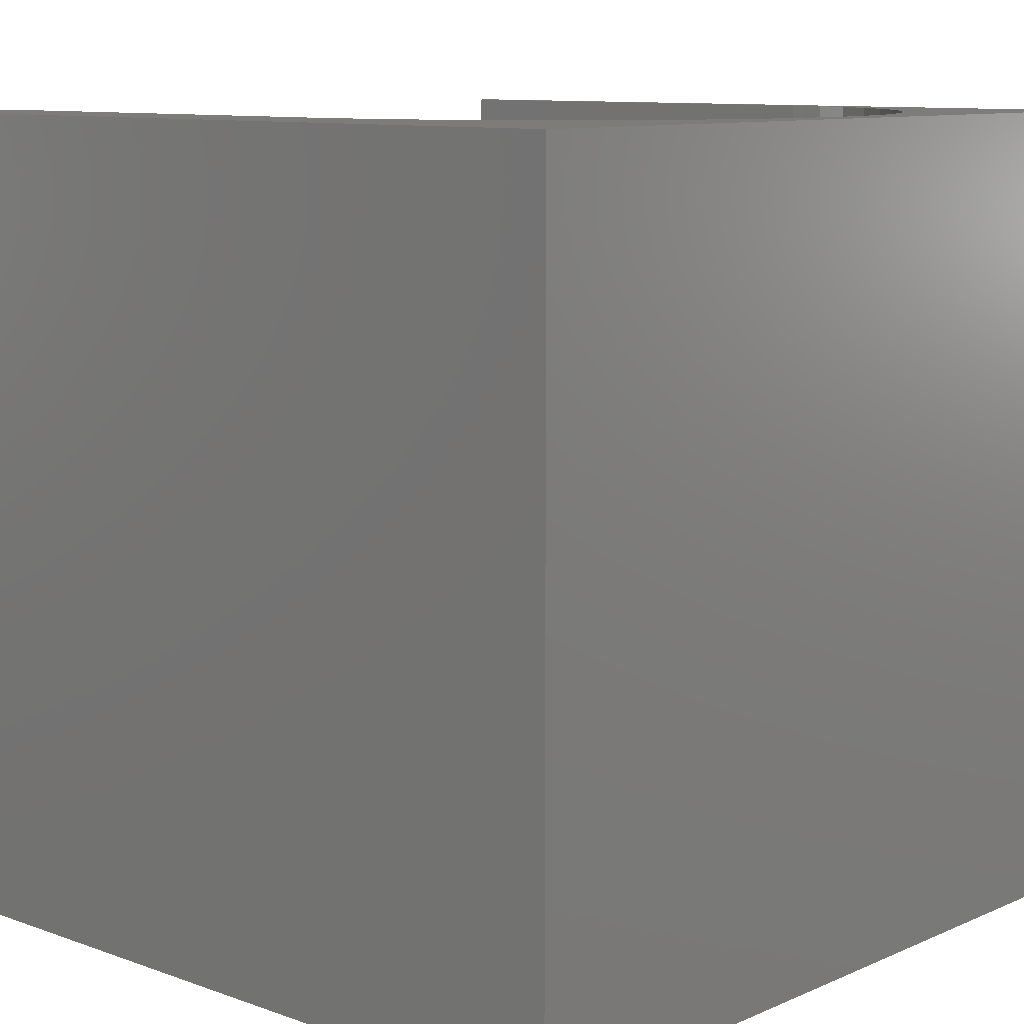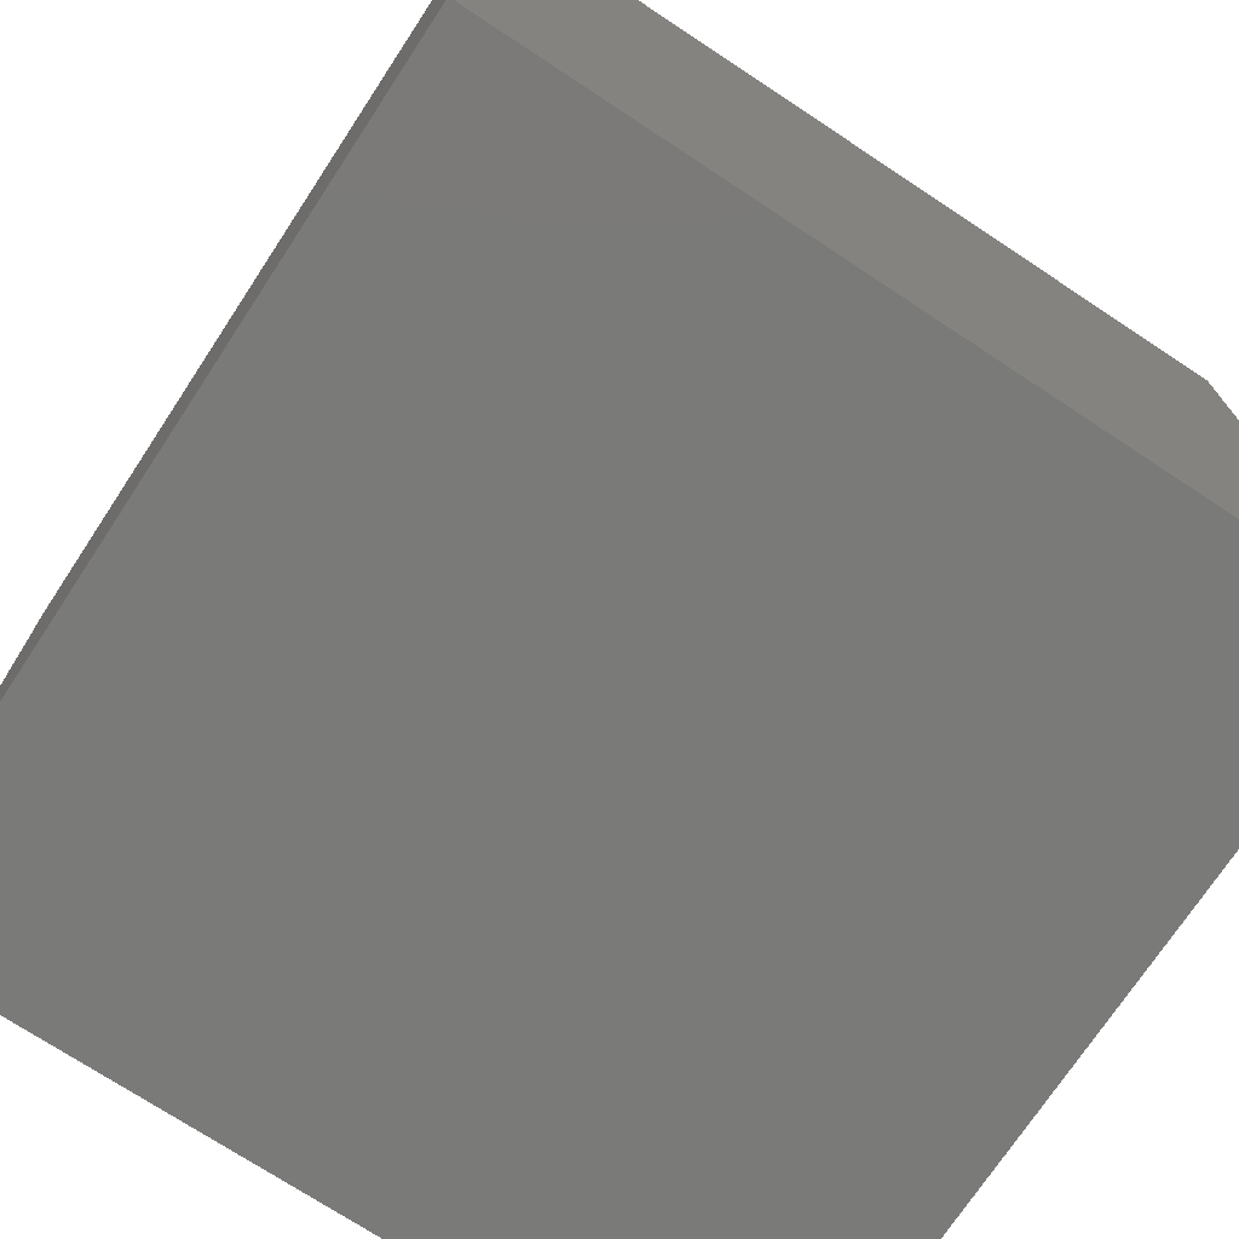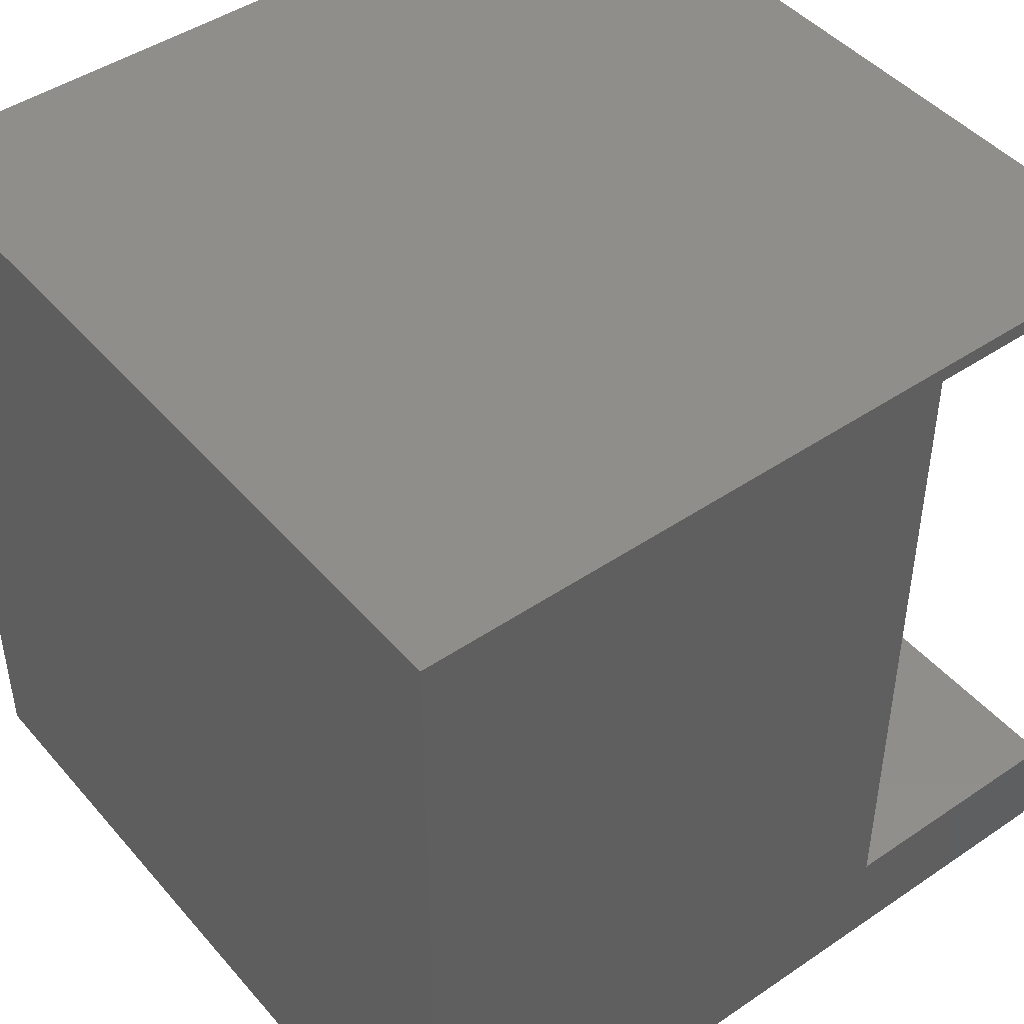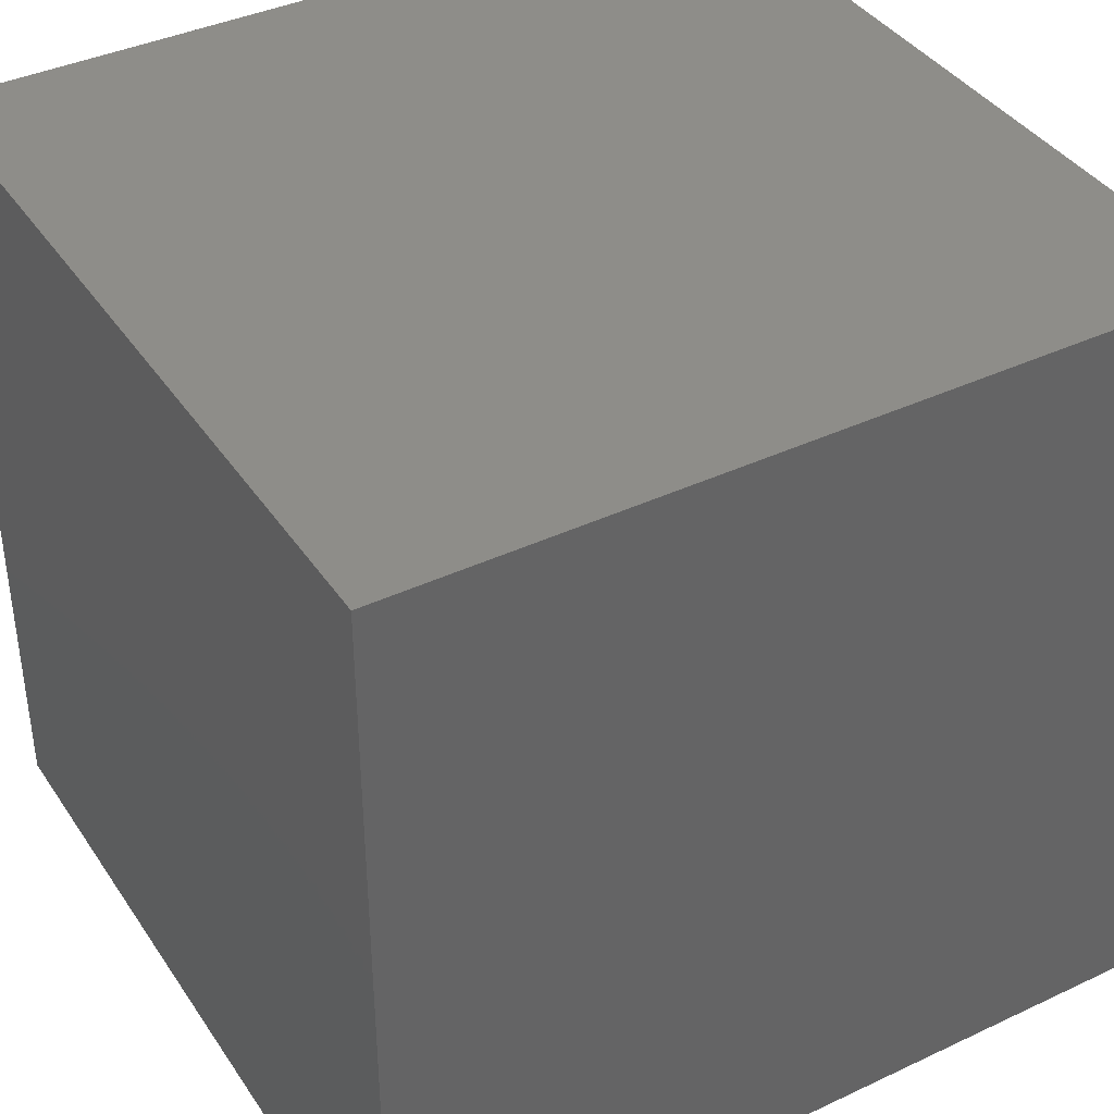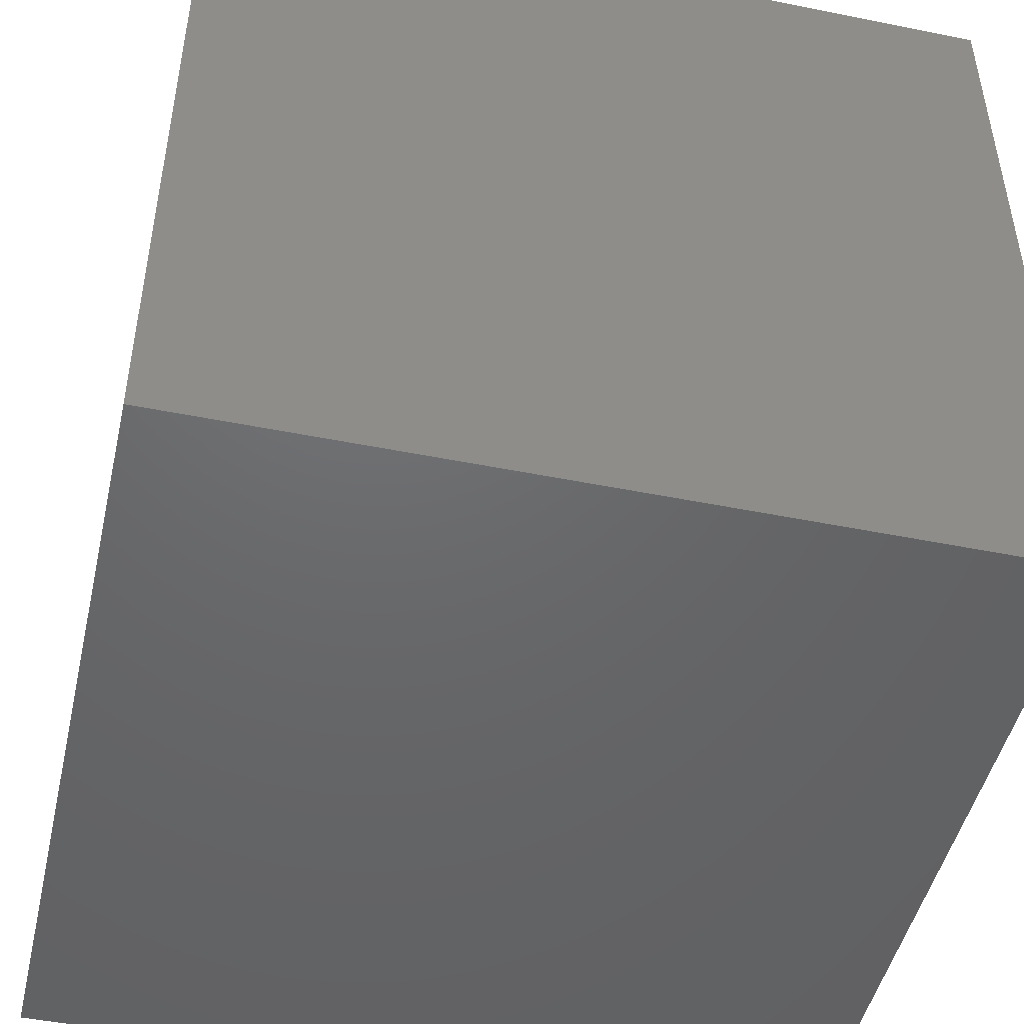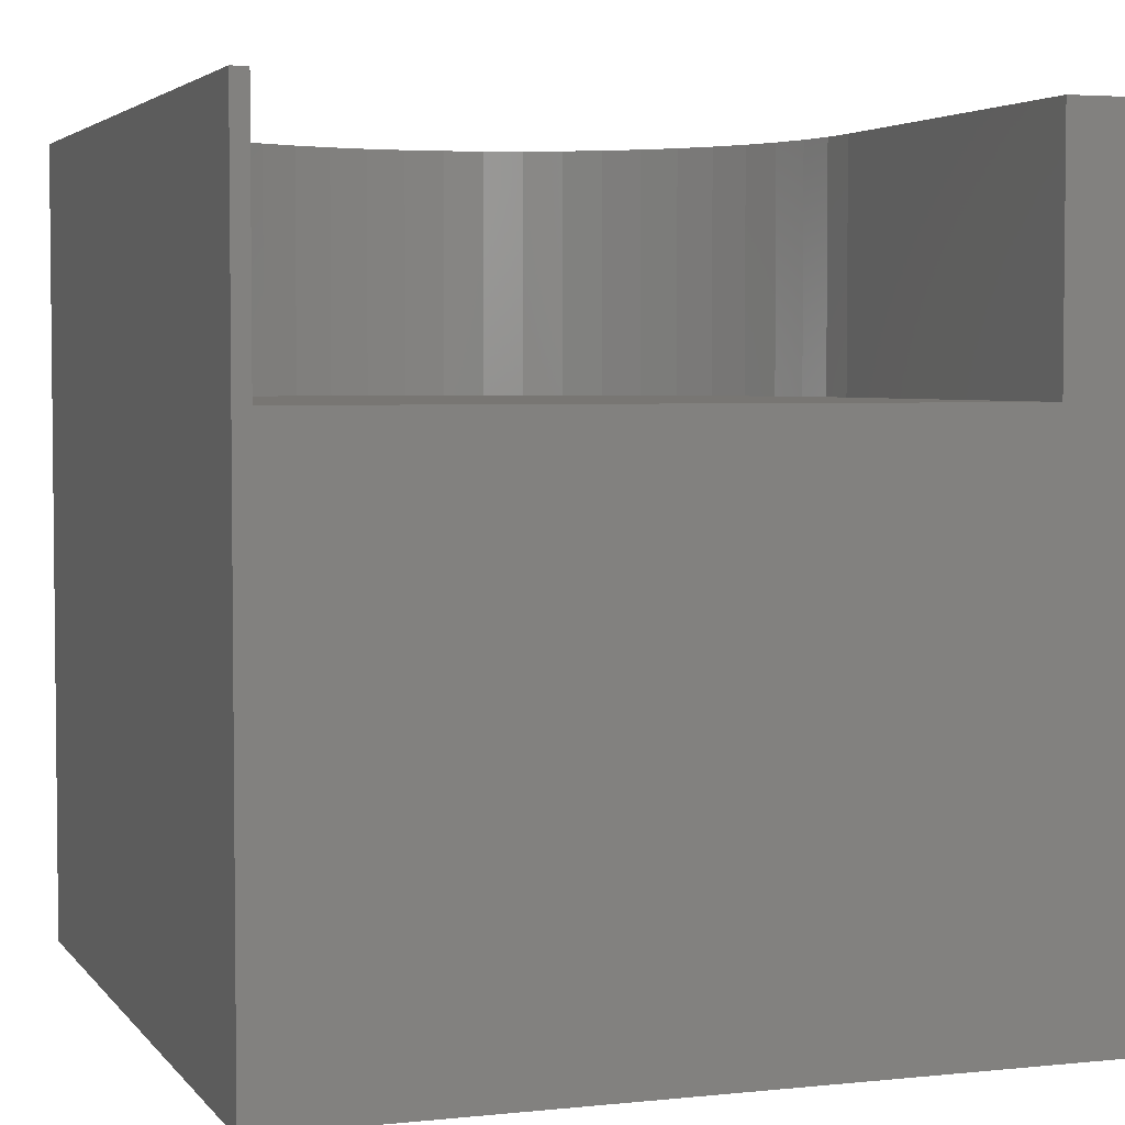
<metadata>
{"format":"stl","ext":"stl","renderer":"f3d","projection":"perspective","resolution":1024,"background":"white","views":[{"elev":10.0,"azim":42.3,"up":"+Z"},{"elev":-73.1,"azim":56.6,"up":"+Z"},{"elev":45.5,"azim":-128.0,"up":"+Y"},{"elev":39.3,"azim":149.6,"up":"+Y"},{"elev":-47.6,"azim":167.2,"up":"+Z"},{"elev":3.8,"azim":-109.3,"up":"+Z"}]}
</metadata>
<code>
# stl→obj: 66 verts, 128 faces
v 0 0 10
v 0 1.325 10
v 0 1.325 6.879
v 0 9.8 10
v 0 10 10
v 0 9.8 6.879
v 0 10 0
v 0 0 0
v 5.756 9.769 10
v 6.259 9.677 10
v 10 10 10
v 9.452 5.052 10
v 9.36 4.548 10
v 10 0 10
v 9.208 4.06 10
v 8.998 3.593 10
v 6.748 1.6 10
v 6.259 1.448 10
v 7.653 9.05 10
v 8.055 8.734 10
v 8.055 2.39 10
v 7.653 2.075 10
v 7.215 1.81 10
v 5.245 1.325 10
v 5.756 1.355 10
v 8.417 8.373 10
v 8.733 7.97 10
v 8.998 7.532 10
v 9.483 5.562 10
v 9.452 6.073 10
v 8.733 3.155 10
v 8.417 2.752 10
v 5.245 9.8 10
v 9.208 7.065 10
v 9.36 6.577 10
v 6.748 9.525 10
v 7.215 9.315 10
v 10 10 0
v 10 0 0
v 5.245 9.8 6.879
v 5.245 1.325 6.879
v 8.998 3.593 6.879
v 9.208 4.06 6.879
v 9.36 4.548 6.879
v 9.452 5.052 6.879
v 9.483 5.562 6.879
v 5.756 1.355 6.879
v 6.259 1.448 6.879
v 6.748 1.6 6.879
v 9.452 6.073 6.879
v 9.36 6.577 6.879
v 9.208 7.065 6.879
v 8.998 7.532 6.879
v 8.733 7.97 6.879
v 8.417 8.373 6.879
v 7.215 1.81 6.879
v 7.653 2.075 6.879
v 8.055 2.39 6.879
v 8.417 2.752 6.879
v 8.733 3.155 6.879
v 8.055 8.734 6.879
v 7.653 9.05 6.879
v 7.215 9.315 6.879
v 6.748 9.525 6.879
v 6.259 9.677 6.879
v 5.756 9.769 6.879
f 1 2 3
f 4 5 6
f 6 5 7
f 6 7 3
f 3 7 8
f 3 8 1
f 9 10 11
f 12 13 14
f 14 13 15
f 14 15 16
f 14 17 18
f 19 20 11
f 21 22 14
f 14 22 23
f 14 23 17
f 2 1 24
f 24 1 14
f 24 14 25
f 25 14 18
f 20 26 11
f 11 26 27
f 11 27 28
f 12 14 29
f 29 14 11
f 29 11 30
f 16 31 14
f 14 31 32
f 14 32 21
f 9 11 33
f 33 11 5
f 33 5 4
f 28 34 11
f 11 34 35
f 11 35 30
f 10 36 11
f 11 36 37
f 11 37 19
f 38 11 39
f 39 11 14
f 7 38 8
f 8 38 39
f 11 38 5
f 5 38 7
f 39 14 8
f 8 14 1
f 6 3 40
f 40 3 41
f 40 42 43
f 43 44 40
f 40 44 45
f 40 45 46
f 41 47 40
f 40 47 48
f 40 48 49
f 46 50 40
f 40 50 51
f 40 51 52
f 52 53 40
f 40 53 54
f 40 54 55
f 49 56 40
f 40 56 57
f 40 57 58
f 58 59 40
f 40 59 60
f 40 60 42
f 61 62 55
f 55 62 63
f 55 63 64
f 64 65 55
f 55 65 66
f 55 66 40
f 6 40 4
f 4 40 33
f 41 24 25
f 41 25 47
f 47 25 18
f 47 18 48
f 48 18 17
f 48 17 49
f 49 17 23
f 49 23 56
f 56 23 22
f 56 22 57
f 57 22 21
f 57 21 58
f 58 21 32
f 58 32 59
f 59 32 31
f 59 31 60
f 60 31 16
f 60 16 42
f 42 16 15
f 42 15 43
f 43 15 13
f 43 13 44
f 44 13 12
f 44 12 45
f 45 12 29
f 45 29 46
f 46 29 30
f 46 30 50
f 50 30 35
f 50 35 51
f 51 35 34
f 51 34 52
f 52 34 28
f 52 28 53
f 53 28 27
f 53 27 54
f 54 27 26
f 54 26 55
f 55 26 20
f 55 20 61
f 61 20 19
f 61 19 62
f 62 19 37
f 62 37 63
f 63 37 36
f 63 36 64
f 64 36 10
f 64 10 65
f 65 10 9
f 65 9 66
f 66 9 33
f 66 33 40
f 41 3 24
f 24 3 2

</code>
